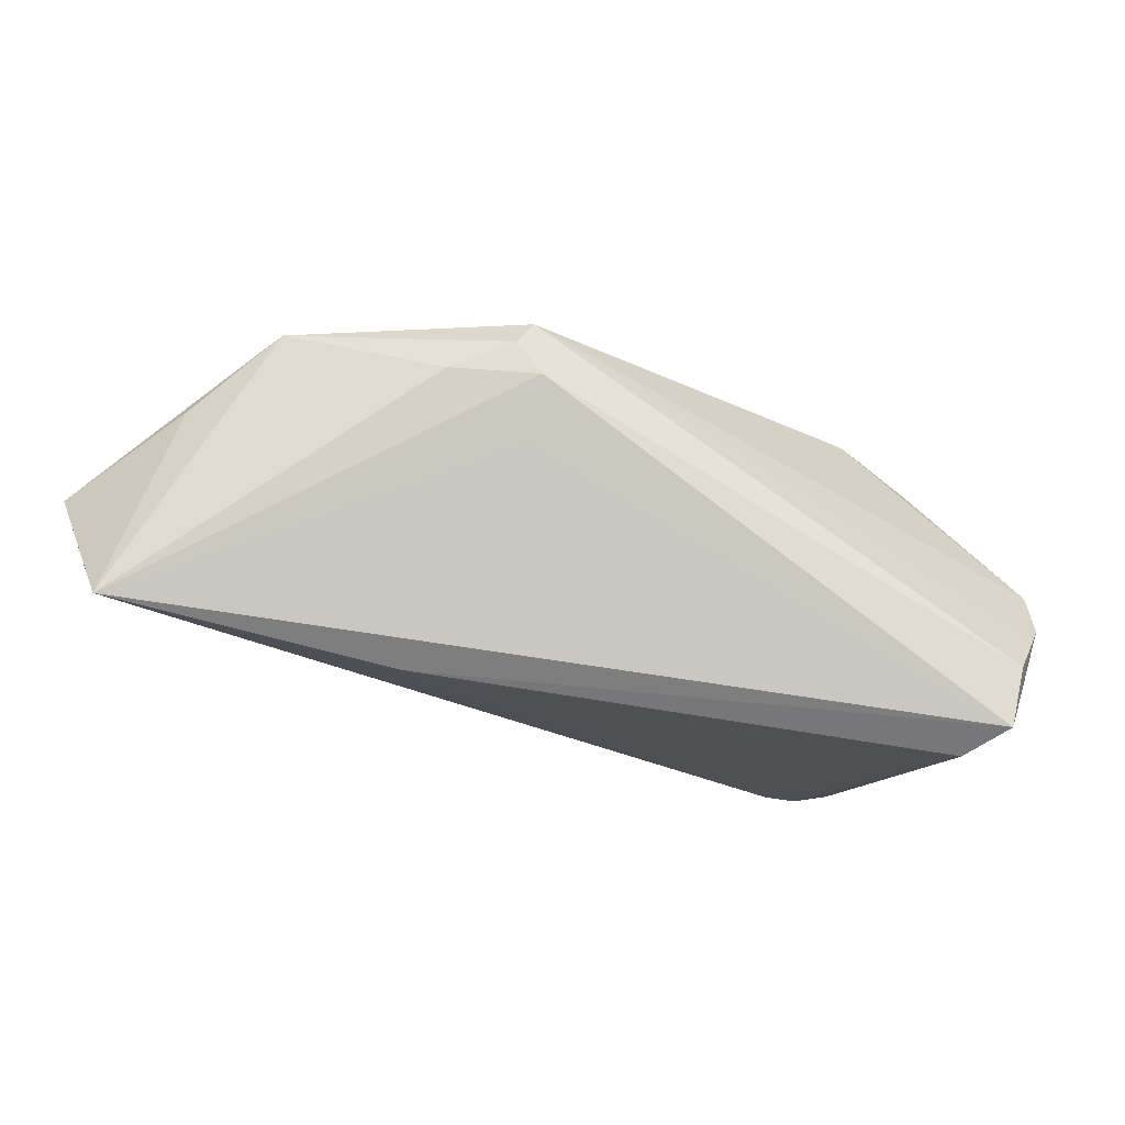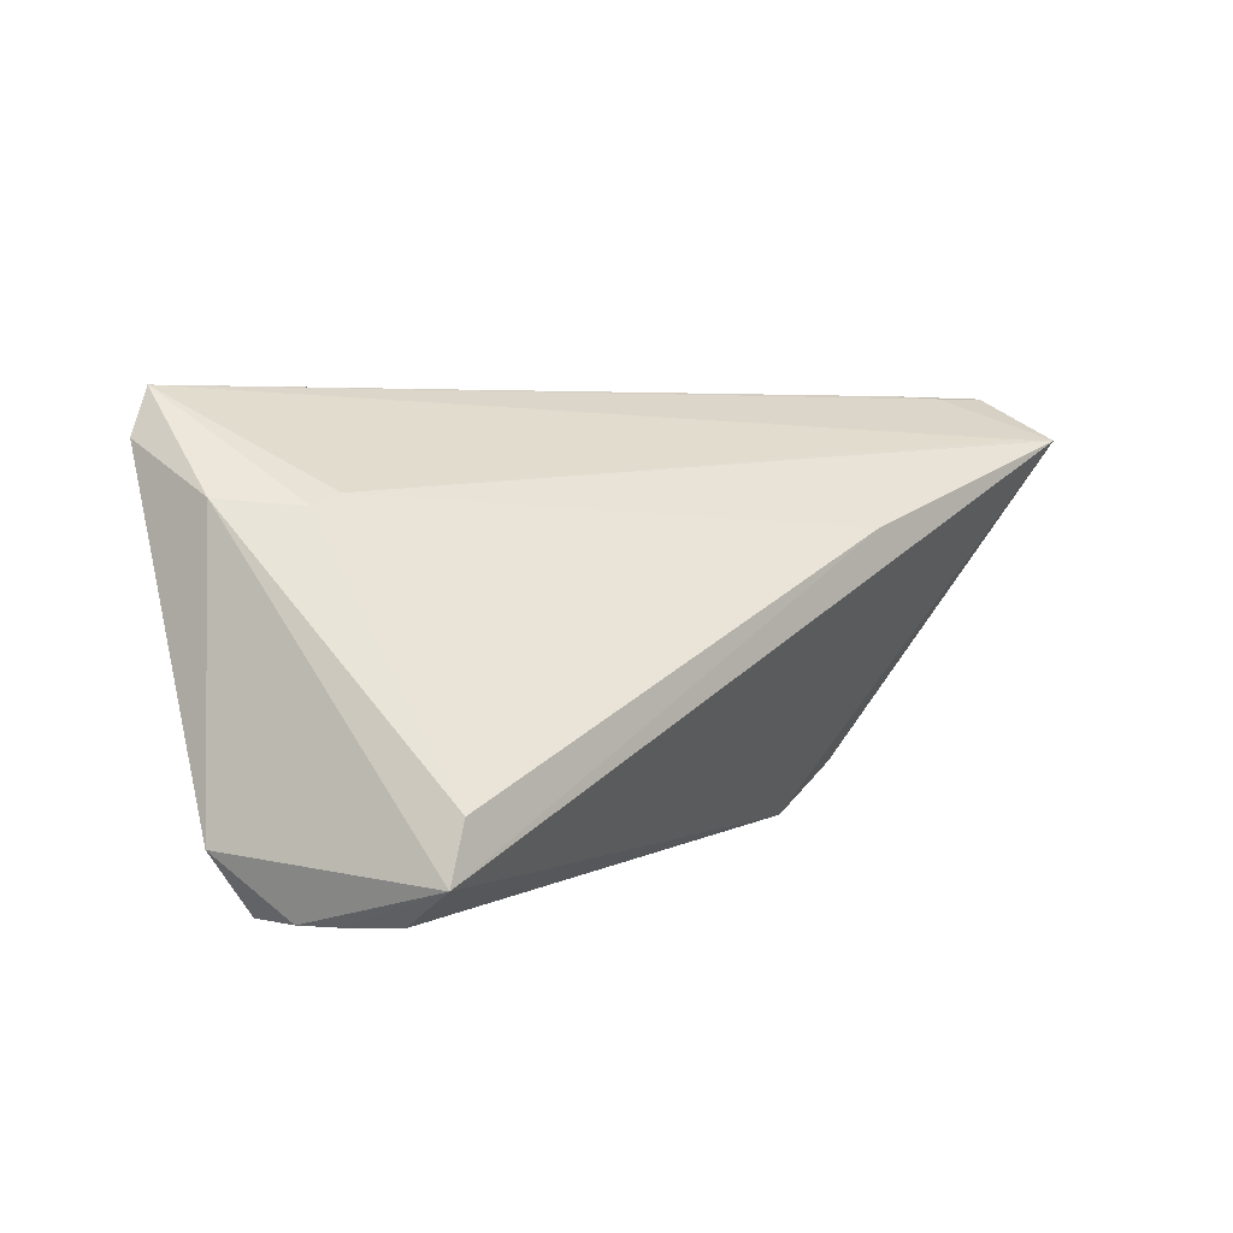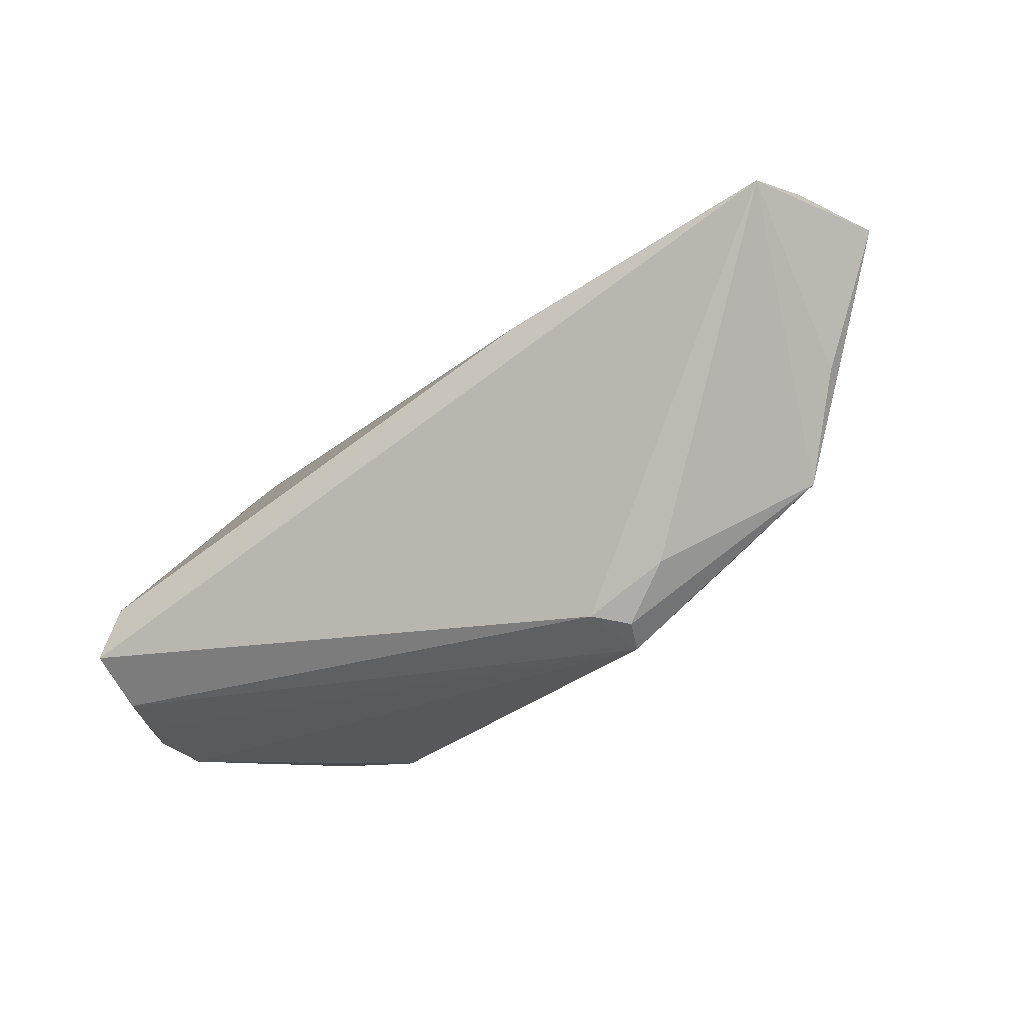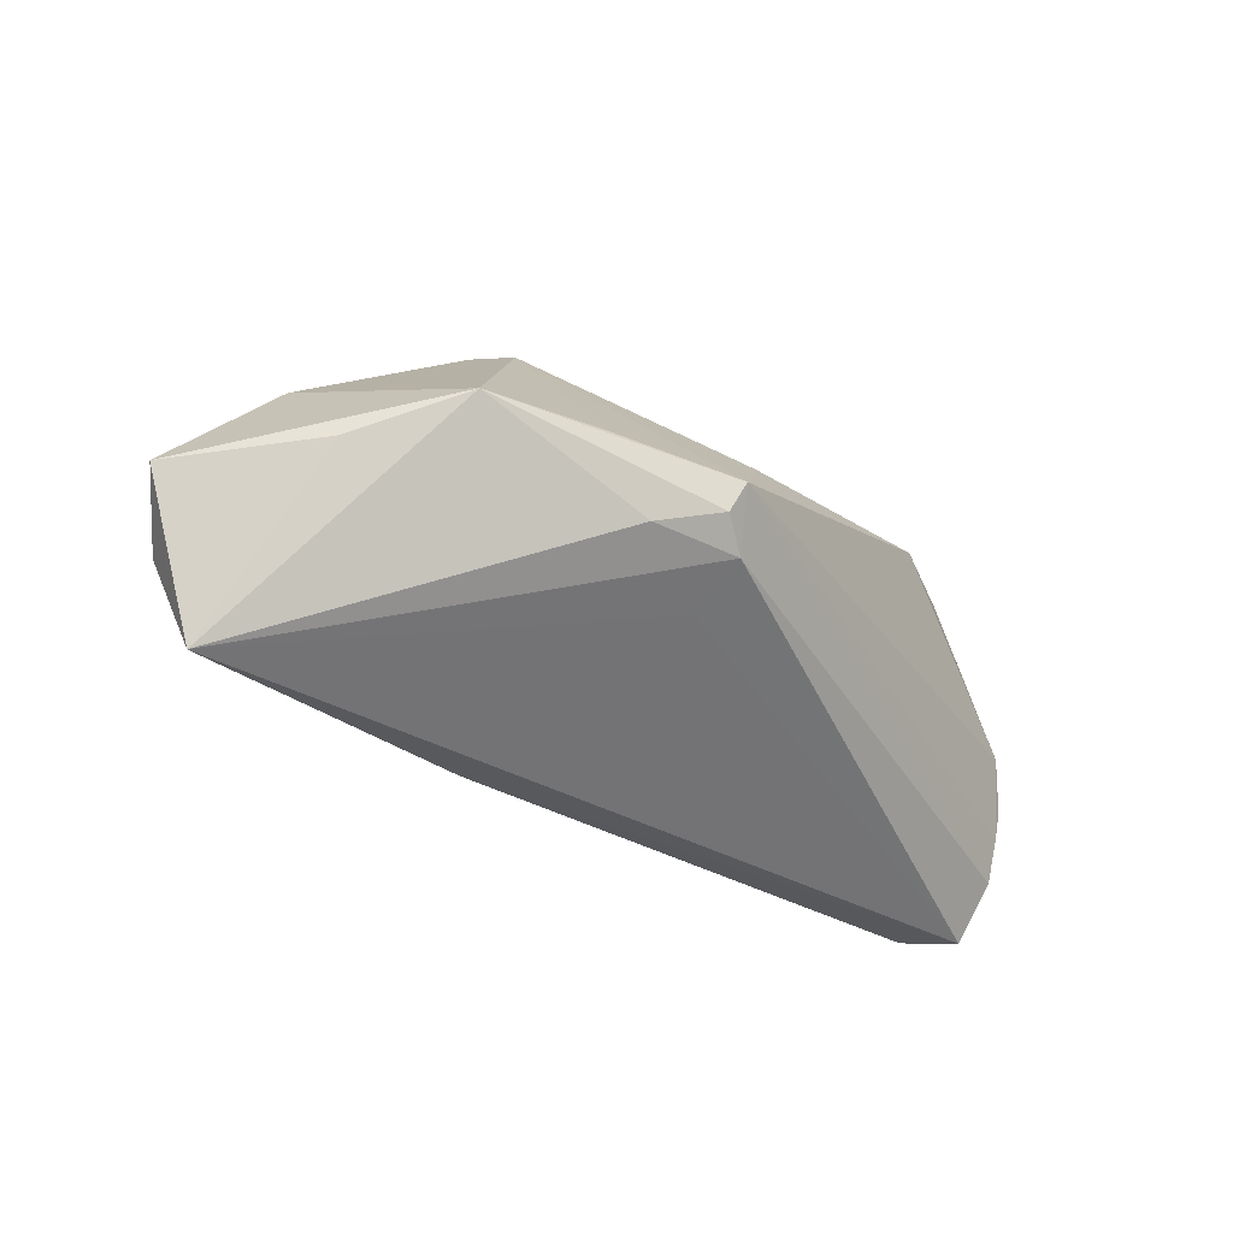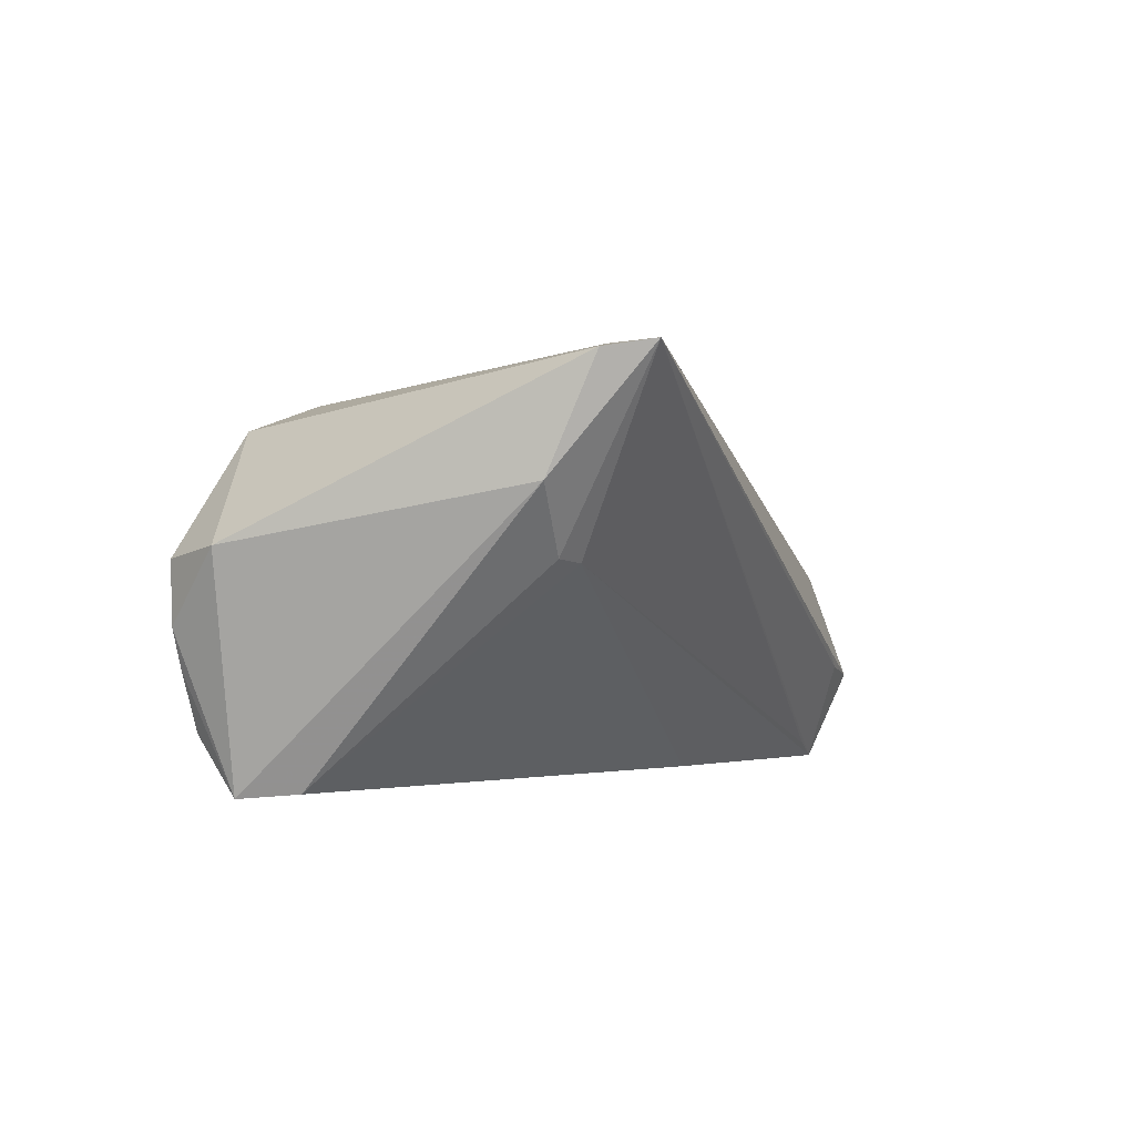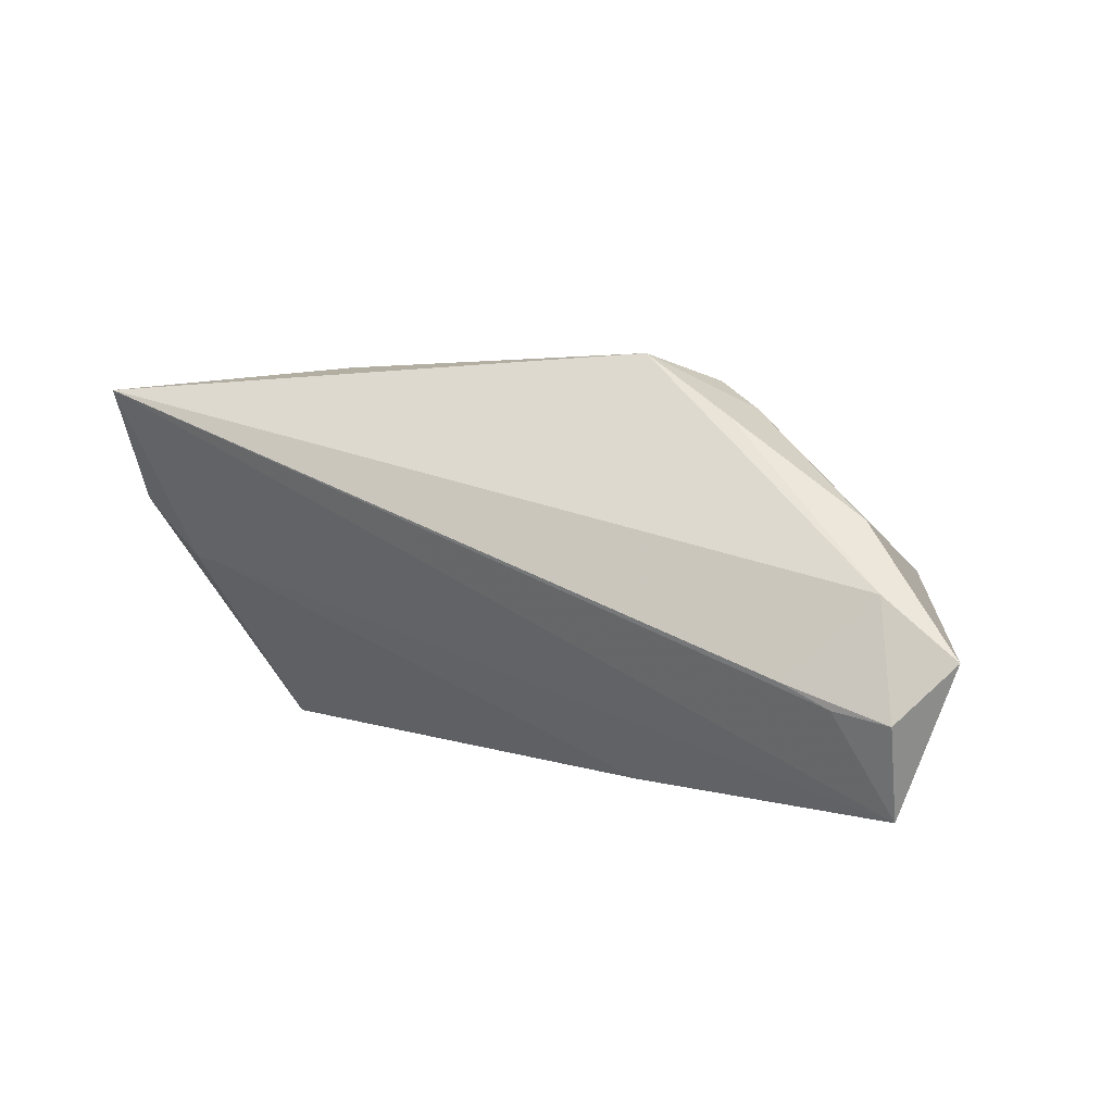
<metadata>
{"format":"obj","ext":"obj","renderer":"f3d","projection":"perspective","resolution":1024,"background":"white","views":[{"elev":-62.7,"azim":-31.5,"up":"+Z"},{"elev":5.5,"azim":133.6,"up":"+Y"},{"elev":-28.1,"azim":-148.7,"up":"+Y"},{"elev":-32.4,"azim":-61.4,"up":"+Z"},{"elev":-1.8,"azim":108.7,"up":"+Z"},{"elev":5.4,"azim":-155.0,"up":"+Z"}]}
</metadata>
<code>
v -0.02342 -0.02426 -0.009806
v 0.02267 -0.02129 0.01892
v 0.04892 -0.02606 -0.007413
v -0.02252 0.01112 0.02676
v -0.05695 0.02061 -0.02598
v -0.05784 0.02576 -0.01413
v 0.04455 0.02741 0.0221
v -0.02145 0.01112 -0.02572
v -0.05082 0.02577 -0.01282
v 0.04049 0.01501 -0.0002359
v 0.04723 -0.02585 -0.01201
v 0.04834 -0.0266 -1.862e-05
v 0.04507 -0.02047 -0.02598
v -0.02131 -0.01763 -0.0137
v 0.01739 0.01355 0.02495
v 0.04252 -0.0137 -0.02547
v -0.05185 0.02076 -0.02395
v 0.0367 0.01625 -0.0006051
v -0.0151 -0.02271 0.007561
v 0.05335 -0.019 0.001157
v -0.05674 0.004176 -0.005379
v -0.02606 -0.0266 -0.002416
v -0.03432 0.003778 0.01997
v -0.02751 -0.02504 -0.006612
v 0.03232 -0.02557 0.01519
v -0.02859 0.001189 0.02333
v -0.0341 0.01305 0.01924
v -0.03339 -0.0189 -0.00934
v -0.05108 -0.008625 -0.0003133
v 0.04762 0.02179 0.02105
v -0.03906 -0.0168 -0.0006768
v 0.04289 0.02115 0.02196
v 0.0219 -0.0266 0.01692
v -0.05506 0.02127 -0.0001009
v -0.06437 0.02192 -0.007206
v 0.04762 0.01583 0.007564
v 0.04461 -0.02524 -0.01905
v -0.04503 0.02613 -0.009977
v -0.05158 0.01549 0.007722
f 34 4 7
f 7 4 15
f 38 34 7
f 35 29 39
f 39 34 35
f 23 39 29
f 2 15 4
f 12 33 22
f 13 36 20
f 16 36 13
f 21 29 35
f 35 5 21
f 21 5 29
f 6 5 35
f 35 34 6
f 34 38 6
f 31 29 22
f 26 31 22
f 26 23 29
f 29 31 26
f 33 2 26
f 4 23 26
f 26 2 4
f 27 23 4
f 39 23 27
f 4 34 27
f 34 39 27
f 7 15 32
f 15 2 32
f 25 12 20
f 33 12 25
f 25 2 33
f 11 12 22
f 9 6 38
f 5 6 9
f 9 38 7
f 7 5 9
f 8 18 16
f 5 18 8
f 16 13 8
f 8 13 5
f 7 36 10
f 10 18 7
f 10 36 16
f 16 18 10
f 17 5 7
f 7 18 17
f 17 18 5
f 22 33 19
f 19 26 22
f 33 26 19
f 30 32 2
f 2 25 30
f 30 25 20
f 7 32 30
f 20 36 30
f 30 36 7
f 20 12 3
f 12 11 3
f 3 13 20
f 3 11 13
f 5 13 14
f 14 1 5
f 13 1 14
f 22 29 24
f 24 1 22
f 13 11 37
f 37 1 13
f 37 11 22
f 22 1 37
f 29 5 28
f 28 24 29
f 5 1 28
f 1 24 28

</code>
